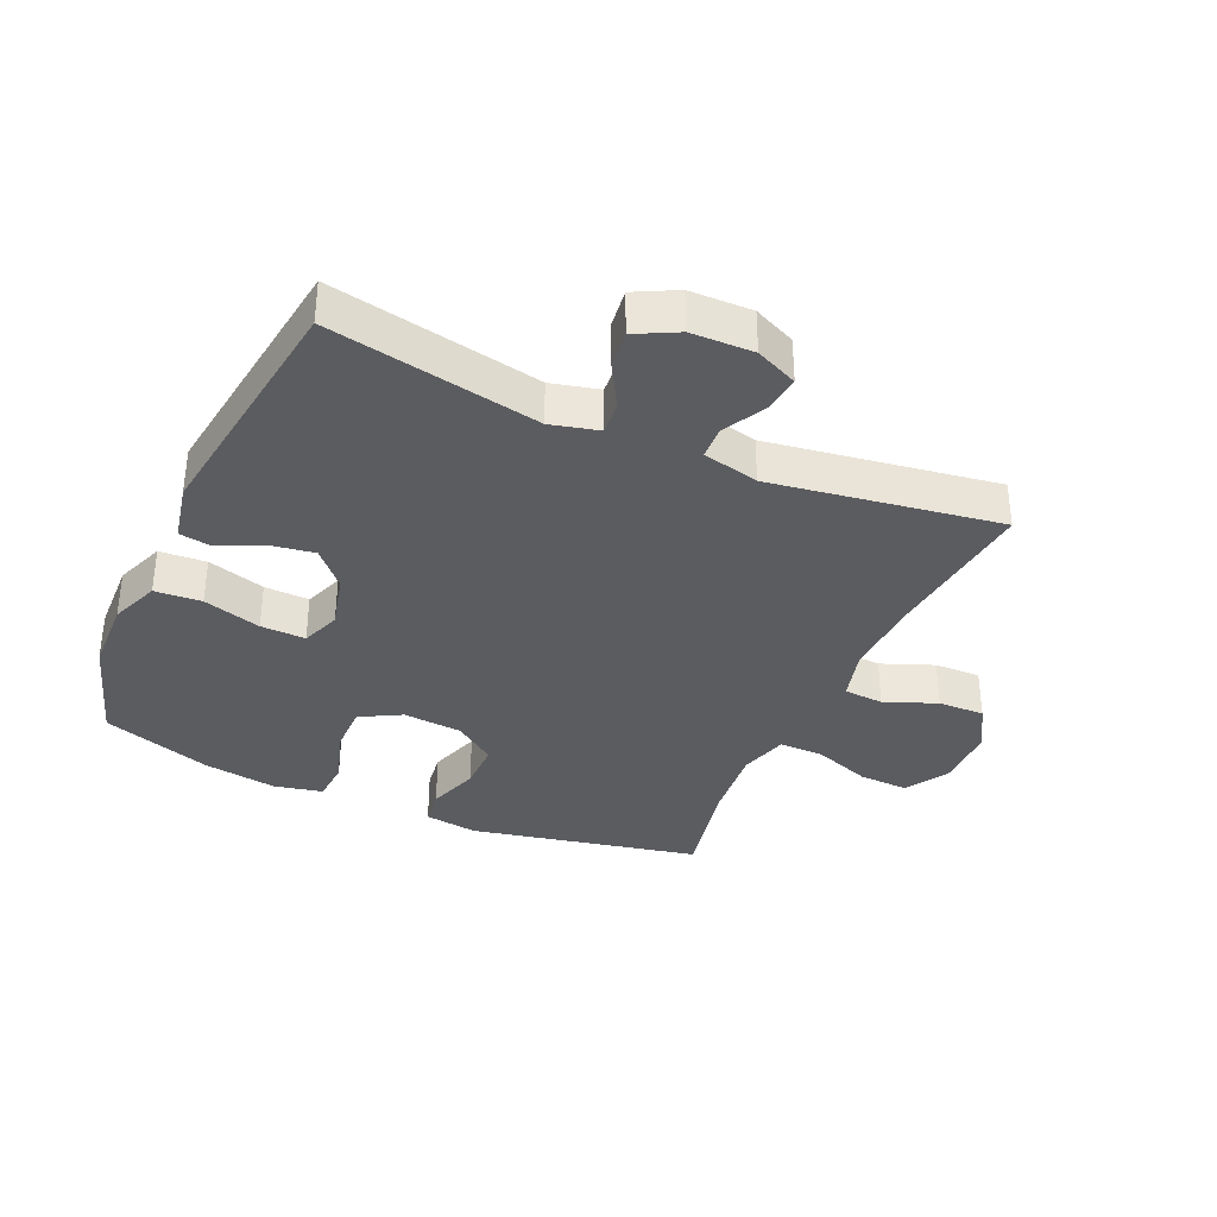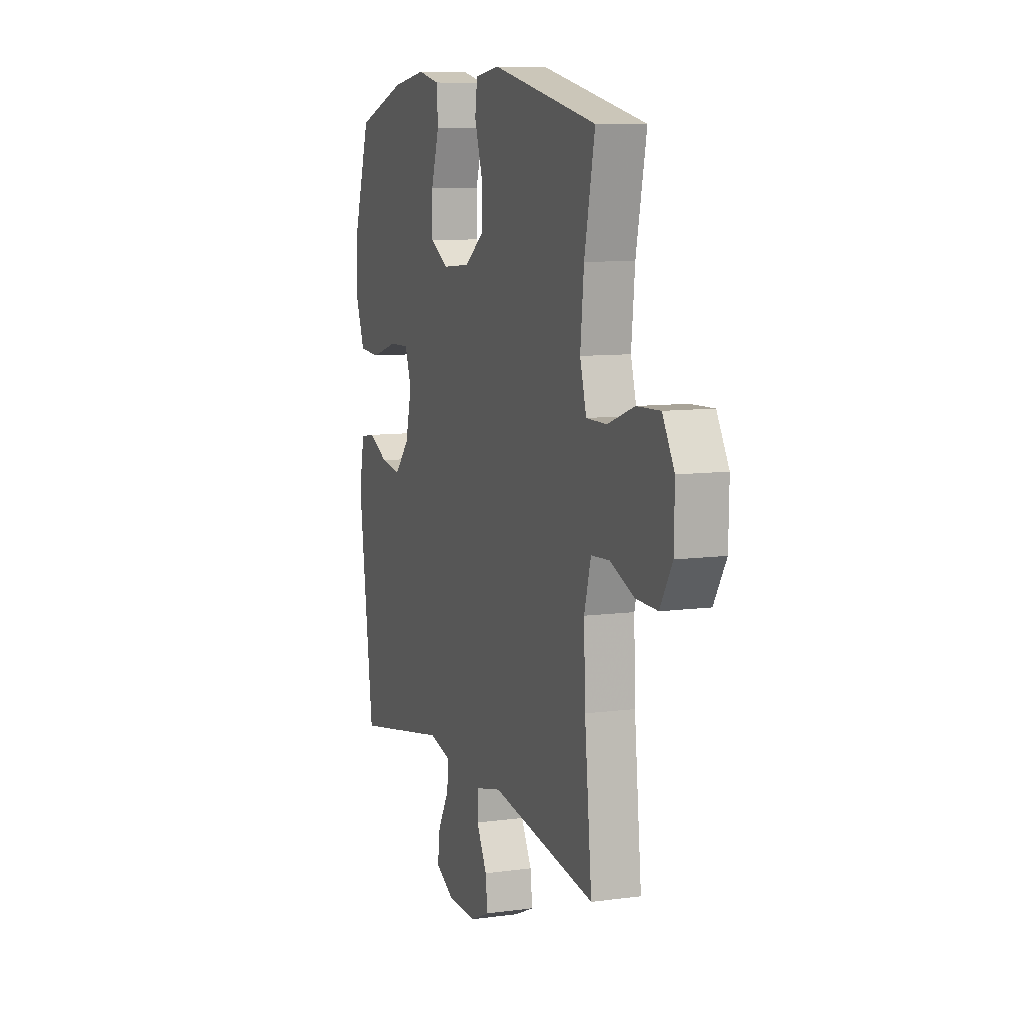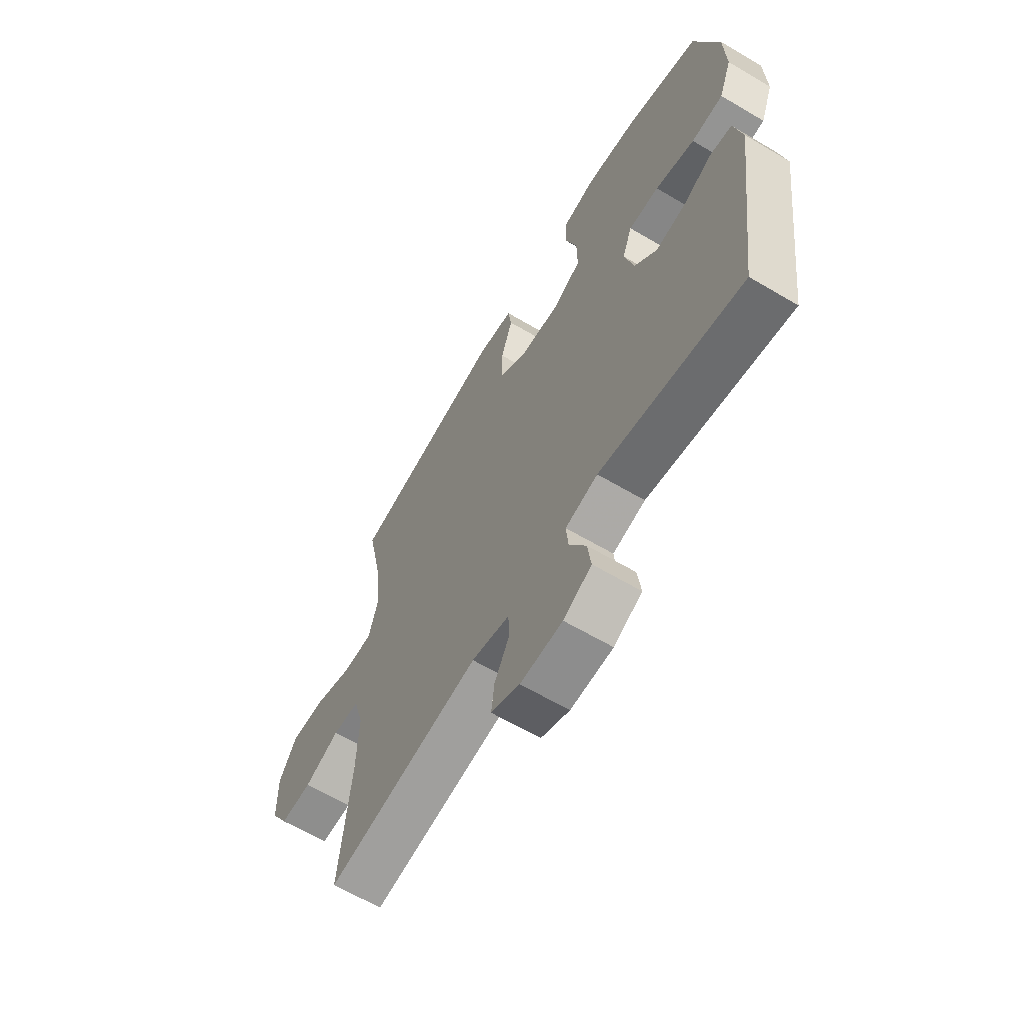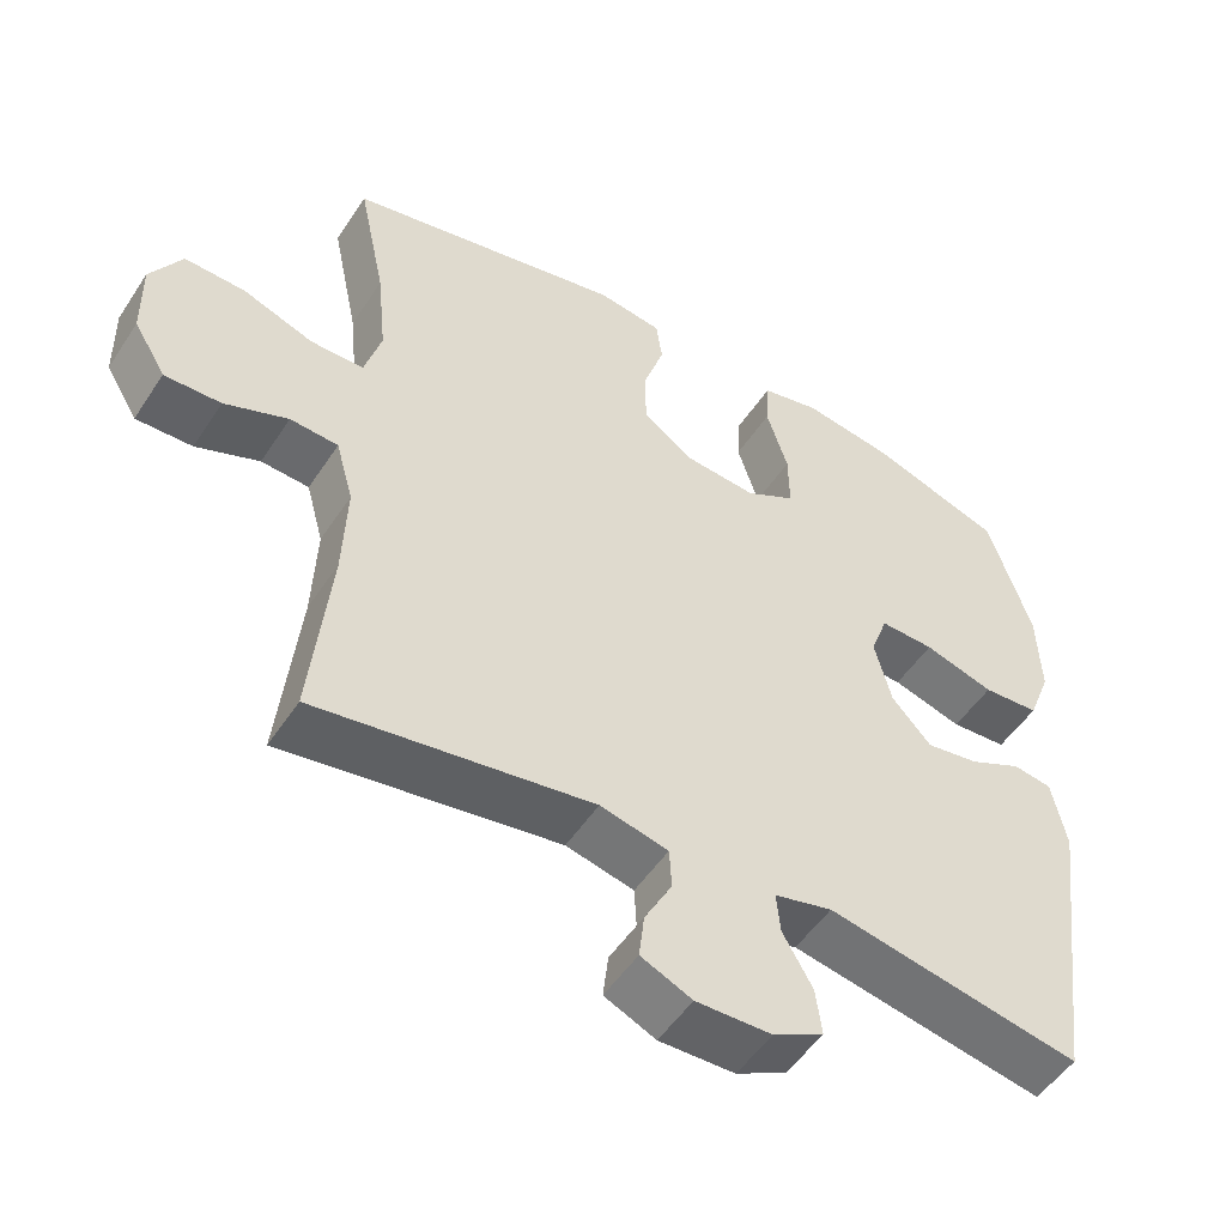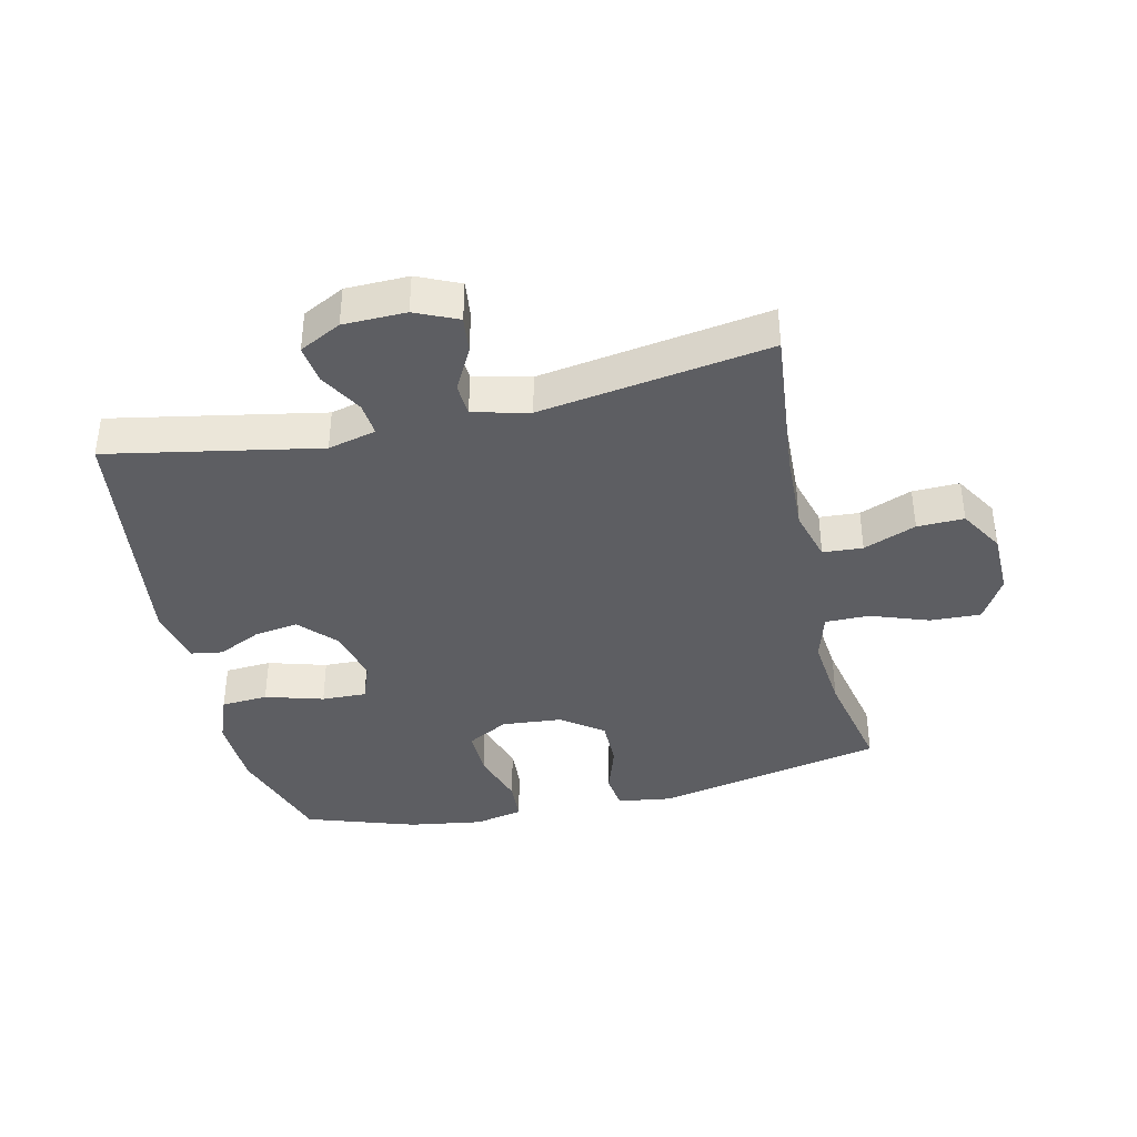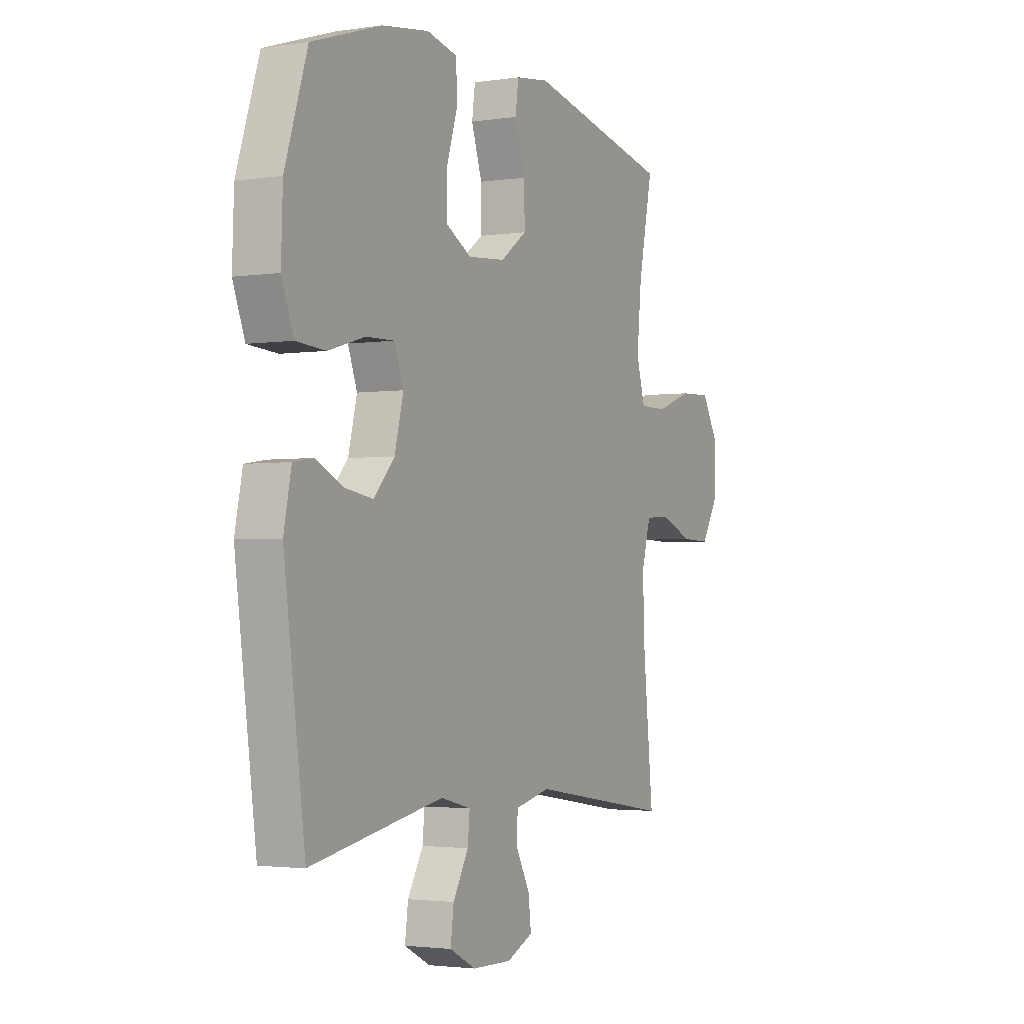
<metadata>
{"format":"obj","ext":"obj","renderer":"f3d","projection":"perspective","resolution":1024,"background":"white","views":[{"elev":-35.2,"azim":155.8,"up":"+Y"},{"elev":9.1,"azim":-109.8,"up":"+Z"},{"elev":-63.5,"azim":59.2,"up":"+Z"},{"elev":-51.4,"azim":-32.4,"up":"+Z"},{"elev":-38.9,"azim":-167.1,"up":"+Y"},{"elev":-2.5,"azim":117.7,"up":"+Z"}]}
</metadata>
<code>
v 0.5 0.07 -0.5
v 0.167 0.07 -0.437
v 0.091 0.07 -0.456
v 0.096 0.07 -0.509
v 0.135 0.07 -0.577
v 0.143 0.07 -0.638
v 0.077 0.07 -0.672
v -0.022 0.07 -0.674
v -0.089 0.07 -0.644
v -0.082 0.07 -0.585
v -0.046 0.07 -0.518
v -0.049 0.07 -0.465
v -0.138 0.07 -0.444
v -0.5 0.07 -0.5
v -0.475 0.07 -0.254
v -0.47 0.07 -0.126
v -0.493 0.07 -0.043
v -0.556 0.07 -0.039
v -0.639 0.07 -0.072
v -0.713 0.07 -0.074
v -0.755 0.07 -0.004
v -0.757 0.07 0.097
v -0.716 0.07 0.167
v -0.636 0.07 0.164
v -0.544 0.07 0.131
v -0.474 0.07 0.131
v -0.452 0.07 0.208
v -0.464 0.07 0.328
v -0.5 0.07 0.5
v -0.136 0.07 0.577
v -0.051 0.07 0.565
v -0.043 0.07 0.507
v -0.07 0.07 0.425
v -0.07 0.07 0.347
v -0.004 0.07 0.299
v 0.091 0.07 0.291
v 0.156 0.07 0.327
v 0.155 0.07 0.404
v 0.127 0.07 0.493
v 0.131 0.07 0.559
v 0.208 0.07 0.576
v 0.326 0.07 0.558
v 0.5 0.07 0.5
v 0.556 0.07 0.327
v 0.56 0.07 0.21
v 0.53 0.07 0.132
v 0.456 0.07 0.127
v 0.364 0.07 0.154
v 0.293 0.07 0.156
v 0.27 0.07 0.094
v 0.292 0.07 0.007
v 0.344 0.07 -0.05
v 0.414 0.07 -0.039
v 0.483 0.07 -0.006
v 0.534 0.07 -0.014
v 0.553 0.07 -0.106
v 0.5 0 -0.5
v 0.167 0 -0.437
v 0.091 0 -0.456
v 0.096 0 -0.509
v 0.135 0 -0.577
v 0.143 0 -0.638
v 0.077 0 -0.672
v -0.022 0 -0.674
v -0.089 0 -0.644
v -0.082 0 -0.585
v -0.046 0 -0.518
v -0.049 0 -0.465
v -0.138 0 -0.444
v -0.5 0 -0.5
v -0.475 0 -0.254
v -0.47 0 -0.126
v -0.493 0 -0.043
v -0.556 0 -0.039
v -0.639 0 -0.072
v -0.713 0 -0.074
v -0.755 0 -0.004
v -0.757 0 0.097
v -0.716 0 0.167
v -0.636 0 0.164
v -0.544 0 0.131
v -0.474 0 0.131
v -0.452 0 0.208
v -0.464 0 0.328
v -0.5 0 0.5
v -0.136 0 0.577
v -0.051 0 0.565
v -0.043 0 0.507
v -0.07 0 0.425
v -0.07 0 0.347
v -0.004 0 0.299
v 0.091 0 0.291
v 0.156 0 0.327
v 0.155 0 0.404
v 0.127 0 0.493
v 0.131 0 0.559
v 0.208 0 0.576
v 0.326 0 0.558
v 0.5 0 0.5
v 0.556 0 0.327
v 0.56 0 0.21
v 0.53 0 0.132
v 0.456 0 0.127
v 0.364 0 0.154
v 0.293 0 0.156
v 0.27 0 0.094
v 0.292 0 0.007
v 0.344 0 -0.05
v 0.414 0 -0.039
v 0.483 0 -0.006
v 0.534 0 -0.014
v 0.553 0 -0.106
f 53 54 55 56
f 52 53 56 1
f 51 52 1 2
f 50 51 2 3
f 45 46 47 48
f 45 48 49
f 44 45 49
f 43 44 49
f 42 43 49
f 41 42 49 50
f 38 39 40 41
f 37 38 41 50
f 30 31 32 33
f 28 29 30 33
f 27 28 33 34
f 26 27 34 35
f 22 23 24 25
f 22 25 26
f 21 22 26
f 18 19 20 21
f 17 18 21 26
f 16 17 26 35
f 13 14 15
f 12 13 15 16
f 8 9 10 11
f 8 11 12
f 7 8 12
f 4 5 6 7
f 3 4 7 12
f 36 37 50 3
f 16 35 36
f 3 12 16 36
f 112 111 110 109
f 57 112 109 108
f 58 57 108 107
f 59 58 107 106
f 104 103 102 101
f 105 104 101
f 105 101 100
f 105 100 99
f 105 99 98
f 106 105 98 97
f 97 96 95 94
f 106 97 94 93
f 89 88 87 86
f 89 86 85 84
f 90 89 84 83
f 91 90 83 82
f 81 80 79 78
f 82 81 78
f 82 78 77
f 77 76 75 74
f 82 77 74 73
f 91 82 73 72
f 71 70 69
f 72 71 69 68
f 67 66 65 64
f 68 67 64
f 68 64 63
f 63 62 61 60
f 68 63 60 59
f 59 106 93 92
f 92 91 72
f 92 72 68 59
f 1 57 58 2
f 2 58 59 3
f 3 59 60 4
f 4 60 61 5
f 5 61 62 6
f 6 62 63 7
f 7 63 64 8
f 8 64 65 9
f 9 65 66 10
f 10 66 67 11
f 11 67 68 12
f 12 68 69 13
f 13 69 70 14
f 14 70 71 15
f 15 71 72 16
f 16 72 73 17
f 17 73 74 18
f 18 74 75 19
f 19 75 76 20
f 20 76 77 21
f 21 77 78 22
f 22 78 79 23
f 23 79 80 24
f 24 80 81 25
f 25 81 82 26
f 26 82 83 27
f 27 83 84 28
f 28 84 85 29
f 29 85 86 30
f 30 86 87 31
f 31 87 88 32
f 32 88 89 33
f 33 89 90 34
f 34 90 91 35
f 35 91 92 36
f 36 92 93 37
f 37 93 94 38
f 38 94 95 39
f 39 95 96 40
f 40 96 97 41
f 41 97 98 42
f 42 98 99 43
f 43 99 100 44
f 44 100 101 45
f 45 101 102 46
f 46 102 103 47
f 47 103 104 48
f 48 104 105 49
f 49 105 106 50
f 50 106 107 51
f 51 107 108 52
f 52 108 109 53
f 53 109 110 54
f 54 110 111 55
f 55 111 112 56
f 56 112 57 1

</code>
